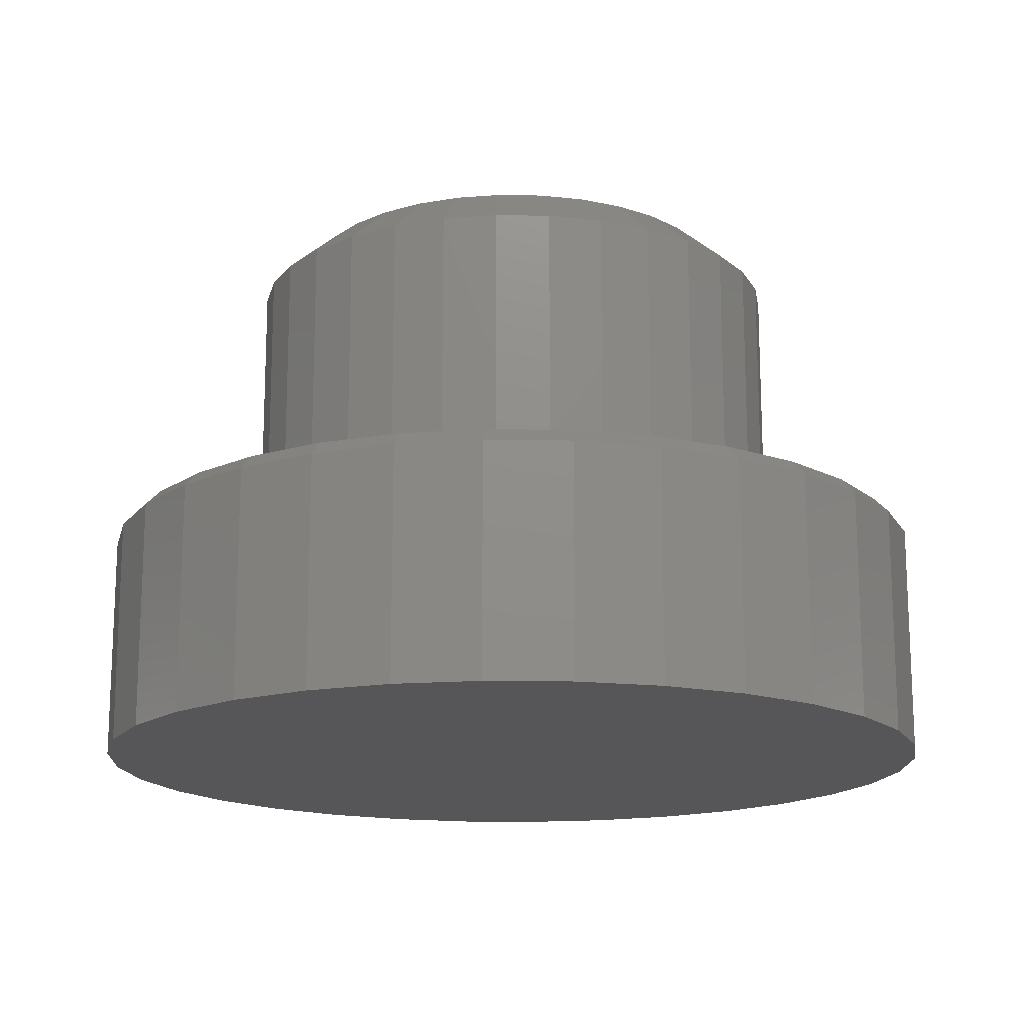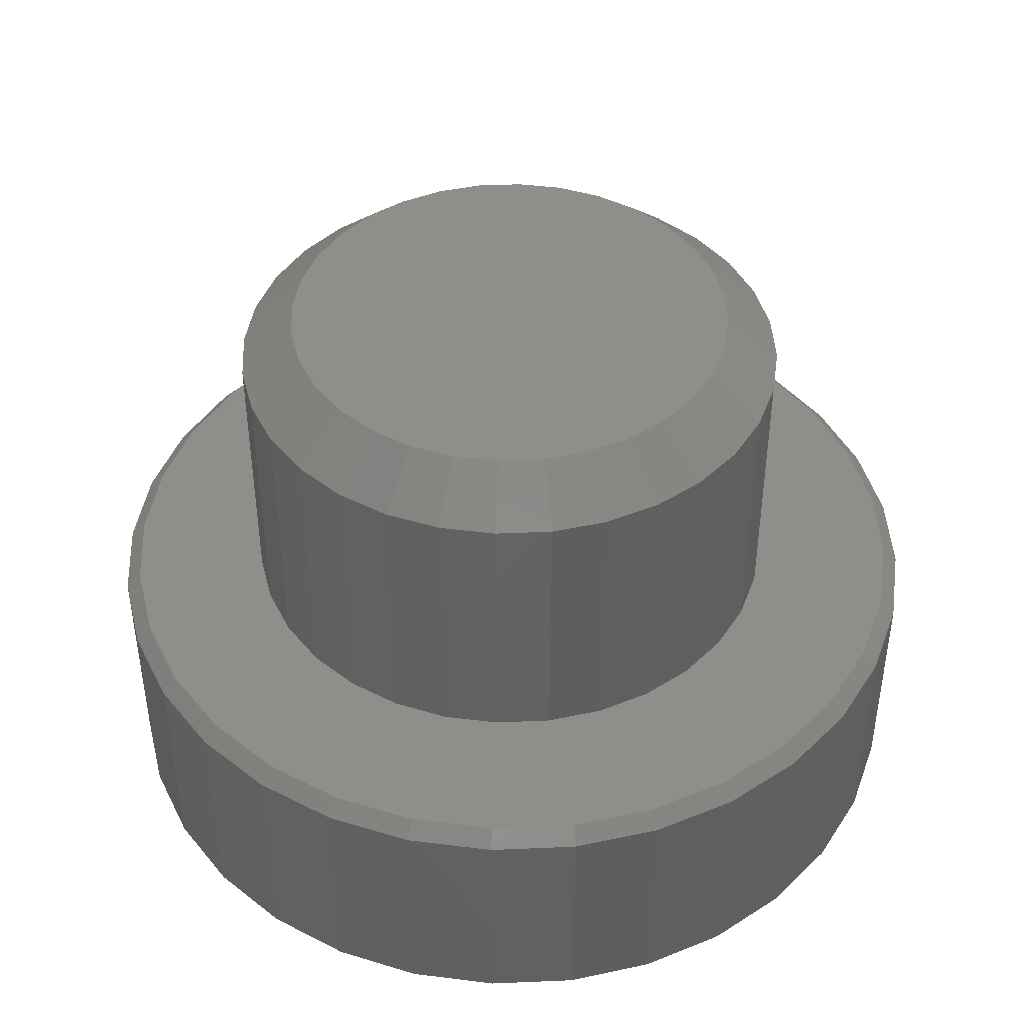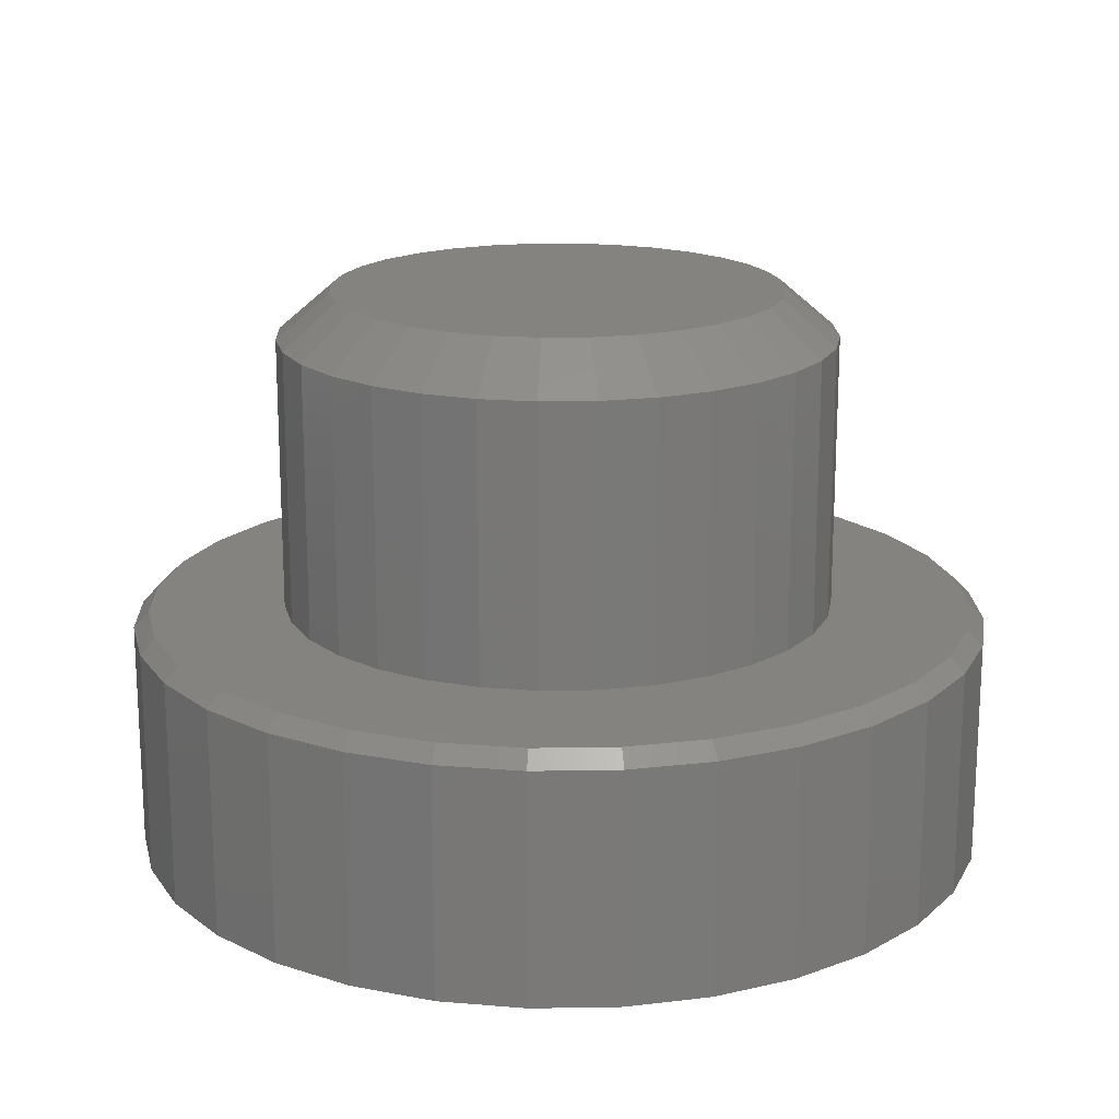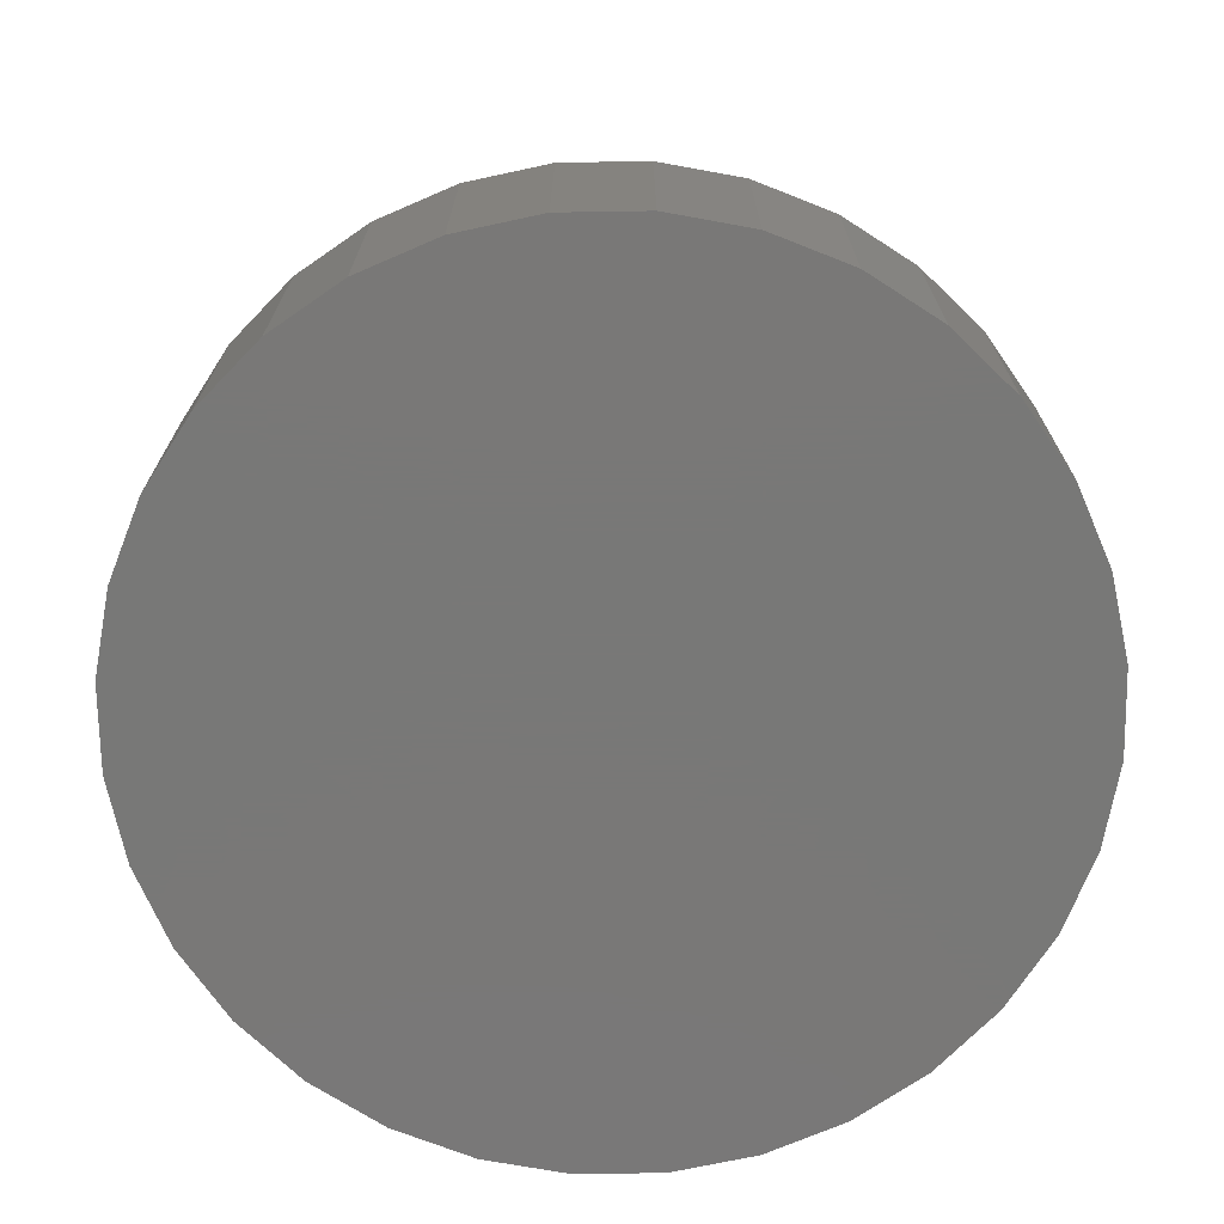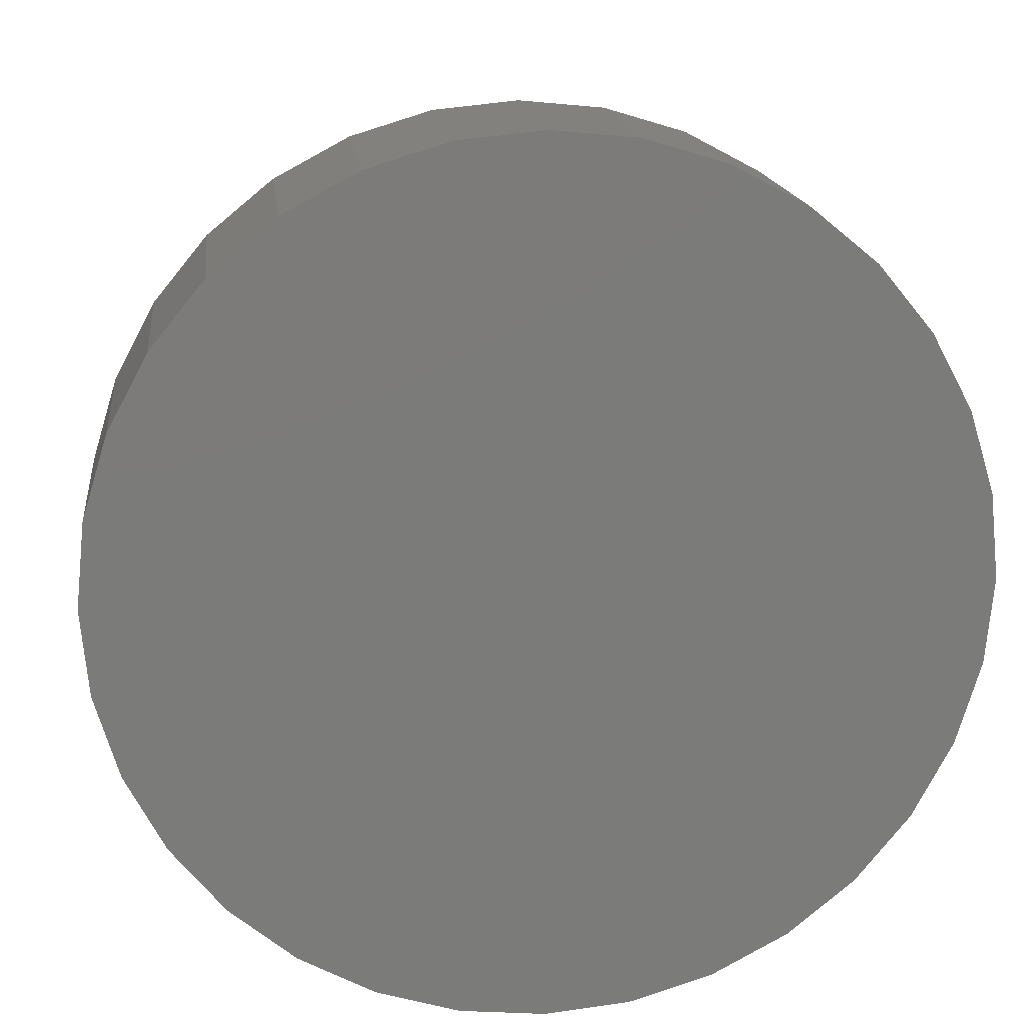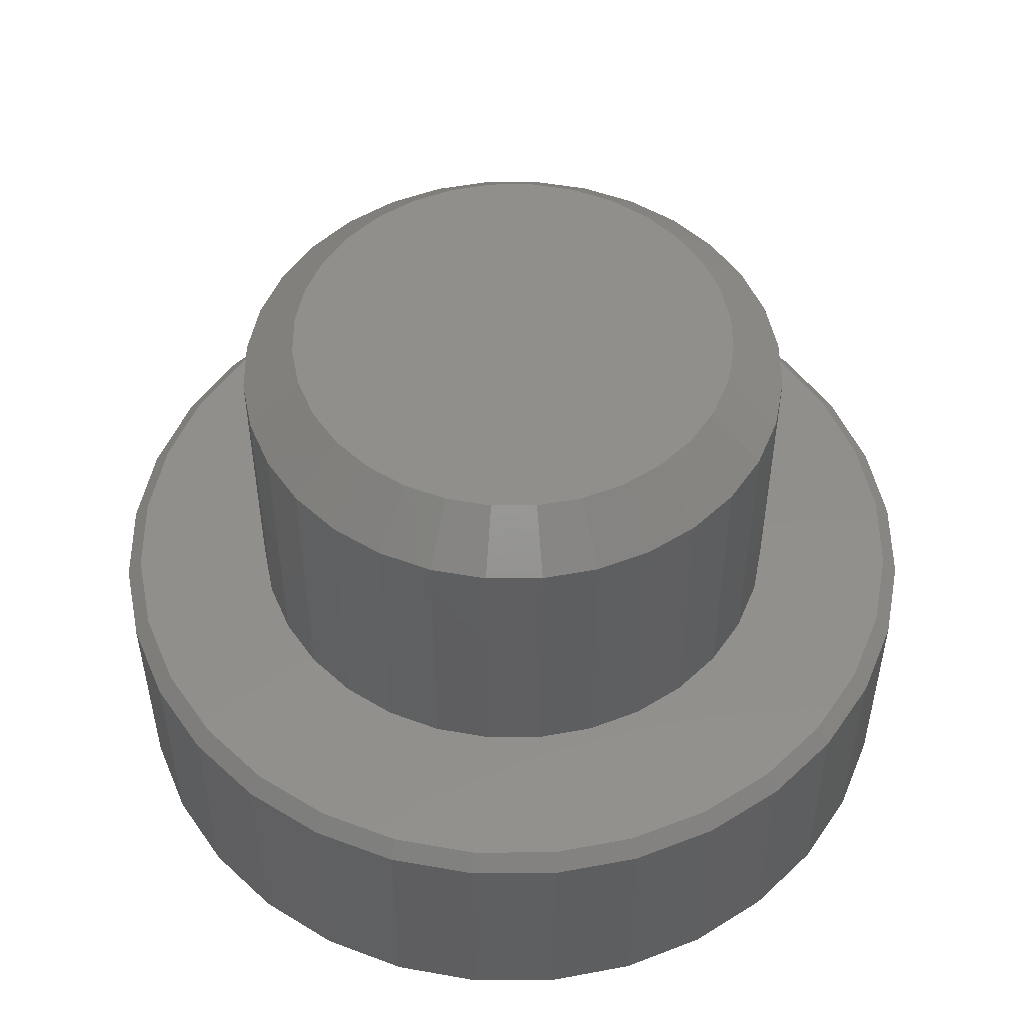
<metadata>
{"format":"stl","ext":"stl","renderer":"f3d","projection":"perspective","resolution":1024,"background":"white","views":[{"elev":-16.0,"azim":-108.9,"up":"+Z"},{"elev":43.8,"azim":36.5,"up":"+Z"},{"elev":17.9,"azim":60.0,"up":"+Z"},{"elev":-71.1,"azim":85.3,"up":"+Z"},{"elev":15.9,"azim":173.5,"up":"+Y"},{"elev":50.9,"azim":106.6,"up":"+Z"}]}
</metadata>
<code>
# stl→obj: 192 verts, 380 faces
v -0.1047 0.2638 0.25
v -0.3467 0.2369 0.25
v -0.154 0.2374 0.25
v 0.3095 0.3016 0.25
v 0.06031 0.28 0.25
v 0.1139 0.2638 0.25
v 0.004605 0.2855 0.25
v 0.2448 0.3546 0.25
v 0.1711 0.394 0.25
v 0.0911 0.4183 0.25
v 0.007895 0.4265 0.25
v -0.07531 0.4183 0.25
v -0.1553 0.394 0.25
v -0.229 0.3546 0.25
v -0.2937 0.3016 0.25
v -0.0511 0.28 0.25
v -0.2937 -0.3016 0.25
v -0.229 -0.3546 0.25
v 0.004605 -0.2855 0.25
v -0.0511 -0.28 0.25
v -0.1047 -0.2638 0.25
v -0.154 -0.2374 0.25
v -0.3467 -0.2369 0.25
v -0.1553 -0.394 0.25
v -0.07531 -0.4183 0.25
v 0.007895 -0.4265 0.25
v 0.0911 -0.4183 0.25
v 0.1711 -0.394 0.25
v 0.2448 -0.3546 0.25
v 0.3095 -0.3016 0.25
v 0.06031 -0.28 0.25
v -0.1973 0.2019 0.25
v -0.3861 0.1632 0.25
v -0.2328 0.1586 0.25
v -0.2592 0.1093 0.25
v -0.4104 0.0832 0.25
v -0.2754 0.0557 0.25
v -0.4186 -1.492e-16 0.25
v -0.2809 3.497e-17 0.25
v -0.2754 -0.0557 0.25
v -0.4104 -0.0832 0.25
v -0.2592 -0.1093 0.25
v -0.2328 -0.1586 0.25
v -0.3861 -0.1632 0.25
v -0.1973 -0.2019 0.25
v 0.3625 0.2369 0.25
v 0.1632 0.2374 0.25
v 0.4019 0.1632 0.25
v 0.2065 0.2019 0.25
v 0.242 0.1586 0.25
v 0.4262 0.0832 0.25
v 0.2684 0.1093 0.25
v 0.4344 -1.165e-16 0.25
v 0.2846 0.0557 0.25
v 0.2901 0 0.25
v 0.4262 -0.0832 0.25
v 0.2846 -0.0557 0.25
v 0.2684 -0.1093 0.25
v 0.4019 -0.1632 0.25
v 0.242 -0.1586 0.25
v 0.3625 -0.2369 0.25
v 0.2065 -0.2019 0.25
v 0.1632 -0.2374 0.25
v 0.1139 -0.2638 0.25
v 0.45 0 0
v 0.45 -5.009e-16 0.2344
v 0.4415 -0.08625 0
v 0.4415 -0.08625 0.2344
v 0.4163 -0.1692 0
v 0.4163 -0.1692 0.2344
v 0.3755 -0.2456 0
v 0.3755 -0.2456 0.2344
v 0.3205 -0.3126 0
v 0.3205 -0.3126 0.2344
v 0.2535 -0.3676 0
v 0.2535 -0.3676 0.2344
v 0.1771 -0.4085 0
v 0.1771 -0.4085 0.2344
v 0.09415 -0.4336 0
v 0.09415 -0.4336 0.2344
v 0.007895 -0.4421 0
v 0.007895 -0.4421 0.2344
v -0.07836 -0.4336 0
v -0.07836 -0.4336 0.2344
v -0.1613 -0.4085 0
v -0.1613 -0.4085 0.2344
v -0.2377 -0.3676 0
v -0.2377 -0.3676 0.2344
v -0.3047 -0.3126 0
v -0.3047 -0.3126 0.2344
v -0.3597 -0.2456 0
v -0.3597 -0.2456 0.2344
v -0.4006 -0.1692 0
v -0.4006 -0.1692 0.2344
v -0.4257 -0.08625 0
v -0.4257 -0.08625 0.2344
v -0.4342 5.414e-17 0
v -0.4342 -1.422e-16 0.2344
v -0.4257 0.08625 0
v -0.4257 0.08625 0.2344
v -0.4006 0.1692 0
v -0.4006 0.1692 0.2344
v -0.3597 0.2456 0
v -0.3597 0.2456 0.2344
v -0.3047 0.3126 0
v -0.3047 0.3126 0.2344
v -0.2377 0.3676 0
v -0.2377 0.3676 0.2344
v -0.1613 0.4085 0
v -0.1613 0.4085 0.2344
v -0.07836 0.4336 0
v -0.07836 0.4336 0.2344
v 0.007895 0.4421 0
v 0.007895 0.4421 0.2344
v 0.09415 0.4336 0
v 0.09415 0.4336 0.2344
v 0.1771 0.4085 0
v 0.1771 0.4085 0.2344
v 0.2535 0.3676 0
v 0.2535 0.3676 0.2344
v 0.3205 0.3126 0
v 0.3205 0.3126 0.2344
v 0.3755 0.2456 0
v 0.3755 0.2456 0.2344
v 0.4163 0.1692 0
v 0.4163 0.1692 0.2344
v 0.4415 0.08625 0
v 0.4415 0.08625 0.2344
v -0.2809 3.497e-17 0.5312
v -0.2754 0.0557 0.5312
v -0.2592 0.1093 0.5312
v -0.2328 0.1586 0.5312
v -0.1973 0.2019 0.5312
v -0.154 0.2374 0.5312
v -0.1047 0.2638 0.5312
v -0.0511 0.28 0.5312
v 0.004605 0.2855 0.5312
v 0.06031 0.28 0.5312
v 0.1139 0.2638 0.5312
v 0.1632 0.2374 0.5312
v 0.2065 0.2019 0.5312
v 0.242 0.1586 0.5312
v 0.2684 0.1093 0.5312
v 0.2846 0.0557 0.5312
v 0.2901 -6.993e-17 0.5312
v 0.2846 -0.0557 0.5312
v 0.2684 -0.1093 0.5312
v 0.242 -0.1586 0.5312
v 0.2065 -0.2019 0.5312
v 0.1632 -0.2374 0.5312
v 0.1139 -0.2638 0.5312
v 0.06031 -0.28 0.5312
v 0.004605 -0.2855 0.5312
v -0.0511 -0.28 0.5312
v -0.1047 -0.2638 0.5312
v -0.154 -0.2374 0.5312
v -0.1973 -0.2019 0.5312
v -0.2328 -0.1586 0.5312
v -0.2592 -0.1093 0.5312
v -0.2754 -0.0557 0.5312
v -0.04043 0.2264 0.5781
v 0.04964 0.2264 0.5781
v 0.004606 0.2308 0.5781
v -0.08373 0.2133 0.5781
v 0.09294 0.2133 0.5781
v 0.09294 -0.2133 0.5781
v -0.04043 -0.2264 0.5781
v 0.04964 -0.2264 0.5781
v 0.004605 -0.2308 0.5781
v 0.1329 0.1919 0.5781
v -0.1236 0.1919 0.5781
v 0.1678 0.1632 0.5781
v -0.1586 0.1632 0.5781
v 0.1965 0.1282 0.5781
v -0.1873 0.1282 0.5781
v 0.2179 0.08834 0.5781
v -0.2087 0.08834 0.5781
v 0.231 0.04503 0.5781
v -0.2218 0.04504 0.5781
v 0.2354 6.172e-17 0.5781
v -0.2262 7.017e-07 0.5781
v 0.231 -0.04503 0.5781
v -0.2218 -0.04503 0.5781
v 0.2179 -0.08834 0.5781
v -0.2087 -0.08834 0.5781
v 0.1965 -0.1282 0.5781
v -0.1873 -0.1282 0.5781
v 0.1678 -0.1632 0.5781
v -0.1586 -0.1632 0.5781
v 0.1329 -0.1919 0.5781
v -0.1236 -0.1919 0.5781
v -0.08373 -0.2133 0.5781
f 1 2 3
f 4 5 6
f 7 5 4
f 7 4 8
f 7 8 9
f 7 9 10
f 7 10 11
f 7 11 12
f 7 12 13
f 7 13 14
f 7 14 15
f 15 2 1
f 15 1 16
f 15 16 7
f 17 18 19
f 17 19 20
f 17 20 21
f 17 21 22
f 17 22 23
f 19 18 24
f 19 24 25
f 19 25 26
f 19 26 27
f 19 27 28
f 19 28 29
f 19 29 30
f 19 30 31
f 3 2 32
f 32 2 33
f 32 33 34
f 34 33 35
f 35 33 36
f 35 36 37
f 37 36 38
f 37 38 39
f 39 38 40
f 40 38 41
f 40 41 42
f 42 41 43
f 43 41 44
f 43 44 45
f 45 44 23
f 45 23 22
f 4 6 46
f 46 6 47
f 46 47 48
f 48 47 49
f 48 49 50
f 48 50 51
f 51 50 52
f 51 52 53
f 53 52 54
f 53 54 55
f 53 55 56
f 56 55 57
f 56 57 58
f 56 58 59
f 59 58 60
f 59 60 61
f 61 60 62
f 61 62 63
f 61 63 30
f 30 63 64
f 30 64 31
f 65 66 67
f 67 66 68
f 67 68 69
f 69 68 70
f 69 70 71
f 71 70 72
f 71 72 73
f 73 72 74
f 73 74 75
f 75 74 76
f 75 76 77
f 77 76 78
f 77 78 79
f 79 78 80
f 79 80 81
f 81 80 82
f 81 82 83
f 83 82 84
f 83 84 85
f 85 84 86
f 85 86 87
f 87 86 88
f 87 88 89
f 89 88 90
f 89 90 91
f 91 90 92
f 91 92 93
f 93 92 94
f 93 94 95
f 95 94 96
f 95 96 97
f 97 96 98
f 97 98 99
f 99 98 100
f 99 100 101
f 101 100 102
f 101 102 103
f 103 102 104
f 103 104 105
f 105 104 106
f 105 106 107
f 107 106 108
f 107 108 109
f 109 108 110
f 109 110 111
f 111 110 112
f 111 112 113
f 113 112 114
f 113 114 115
f 115 114 116
f 115 116 117
f 117 116 118
f 117 118 119
f 119 118 120
f 119 120 121
f 121 120 122
f 121 122 123
f 123 122 124
f 123 124 125
f 125 124 126
f 125 126 127
f 127 126 128
f 127 128 65
f 65 128 66
f 11 10 114
f 114 112 11
f 104 15 106
f 106 15 14
f 106 14 108
f 15 104 2
f 2 104 102
f 2 102 33
f 33 102 100
f 33 100 36
f 36 100 98
f 36 98 38
f 46 122 4
f 4 122 120
f 4 120 8
f 122 46 124
f 124 46 48
f 124 48 126
f 126 48 51
f 126 51 128
f 128 51 53
f 128 53 66
f 114 10 116
f 116 10 9
f 116 9 118
f 118 9 8
f 118 8 120
f 11 112 12
f 12 112 110
f 12 110 13
f 13 110 108
f 13 108 14
f 26 25 82
f 82 80 26
f 72 30 74
f 74 30 29
f 74 29 76
f 30 72 61
f 61 72 70
f 61 70 59
f 59 70 68
f 59 68 56
f 56 68 66
f 56 66 53
f 23 90 17
f 17 90 88
f 17 88 18
f 90 23 92
f 92 23 44
f 92 44 94
f 94 44 41
f 94 41 96
f 96 41 38
f 96 38 98
f 82 25 84
f 84 25 24
f 84 24 86
f 86 24 18
f 86 18 88
f 26 80 27
f 27 80 78
f 27 78 28
f 28 78 76
f 28 76 29
f 113 115 111
f 81 83 79
f 79 83 85
f 79 85 77
f 77 85 87
f 77 87 75
f 75 87 89
f 75 89 73
f 73 89 91
f 73 91 71
f 71 91 93
f 71 93 69
f 69 93 95
f 69 95 67
f 67 95 97
f 67 97 65
f 65 97 99
f 65 99 127
f 127 99 101
f 127 101 125
f 125 101 103
f 125 103 123
f 123 103 105
f 123 105 121
f 121 105 107
f 121 107 119
f 119 107 109
f 119 109 117
f 117 109 111
f 117 111 115
f 39 129 37
f 37 129 130
f 37 130 35
f 35 130 131
f 35 131 34
f 34 131 132
f 34 132 32
f 32 132 133
f 32 133 3
f 3 133 134
f 3 134 1
f 1 134 135
f 1 135 16
f 16 135 136
f 16 136 7
f 7 136 137
f 7 137 5
f 5 137 138
f 5 138 6
f 6 138 139
f 6 139 47
f 47 139 140
f 47 140 49
f 49 140 141
f 49 141 50
f 50 141 142
f 50 142 52
f 52 142 143
f 52 143 54
f 54 143 144
f 54 144 55
f 55 144 145
f 55 145 57
f 57 145 146
f 57 146 58
f 58 146 147
f 58 147 60
f 60 147 148
f 60 148 62
f 62 148 149
f 62 149 63
f 63 149 150
f 63 150 64
f 64 150 151
f 64 151 31
f 31 151 152
f 31 152 19
f 19 152 153
f 19 153 20
f 20 153 154
f 20 154 21
f 21 154 155
f 21 155 22
f 22 155 156
f 22 156 45
f 45 156 157
f 45 157 43
f 43 157 158
f 43 158 42
f 42 158 159
f 42 159 40
f 40 159 160
f 40 160 39
f 39 160 129
f 161 162 163
f 162 161 164
f 162 164 165
f 166 167 168
f 168 167 169
f 165 164 170
f 170 164 171
f 170 171 172
f 172 171 173
f 172 173 174
f 174 173 175
f 174 175 176
f 176 175 177
f 176 177 178
f 178 177 179
f 178 179 180
f 180 179 181
f 180 181 182
f 182 181 183
f 182 183 184
f 184 183 185
f 184 185 186
f 186 185 187
f 186 187 188
f 188 187 189
f 188 189 190
f 190 189 191
f 190 191 166
f 166 191 192
f 166 192 167
f 152 151 168
f 147 186 148
f 148 186 188
f 148 188 149
f 186 147 184
f 184 147 146
f 184 146 182
f 182 146 145
f 182 145 180
f 185 158 187
f 187 158 157
f 187 157 189
f 158 185 159
f 159 185 183
f 159 183 160
f 160 183 181
f 160 181 129
f 154 192 155
f 155 192 191
f 155 191 156
f 156 191 189
f 156 189 157
f 192 154 167
f 167 154 153
f 167 153 169
f 169 153 152
f 169 152 168
f 168 151 166
f 166 151 150
f 166 150 190
f 190 150 149
f 190 149 188
f 136 135 161
f 131 175 132
f 132 175 173
f 132 173 133
f 175 131 177
f 177 131 130
f 177 130 179
f 179 130 129
f 179 129 181
f 176 142 174
f 174 142 141
f 174 141 172
f 142 176 143
f 143 176 178
f 143 178 144
f 144 178 180
f 144 180 145
f 138 165 139
f 139 165 170
f 139 170 140
f 140 170 172
f 140 172 141
f 165 138 162
f 162 138 137
f 162 137 163
f 163 137 136
f 163 136 161
f 161 135 164
f 164 135 134
f 164 134 171
f 171 134 133
f 171 133 173

</code>
